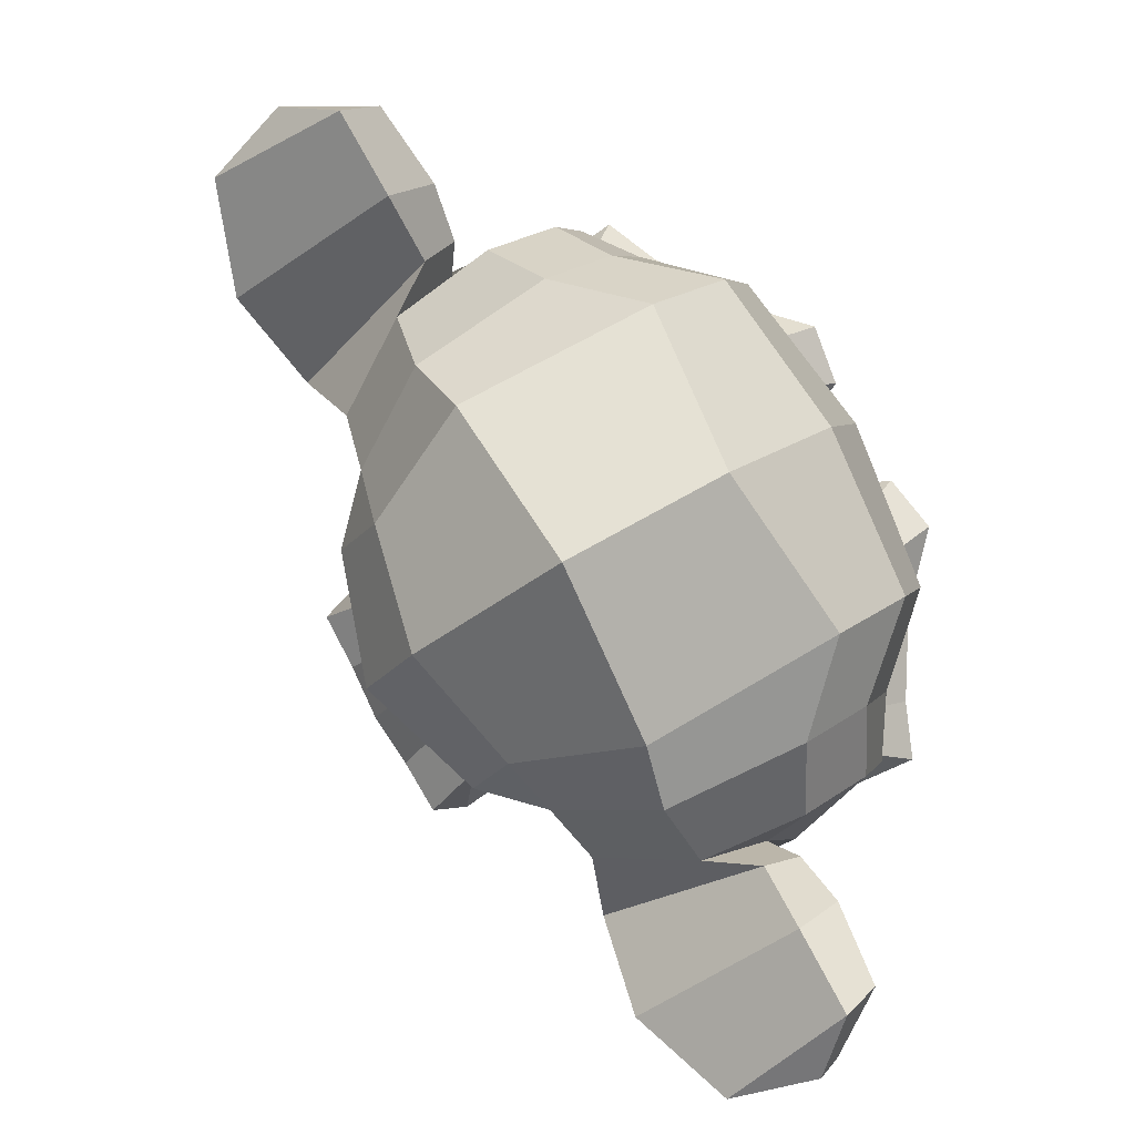
<metadata>
{"format":"obj","ext":"obj","renderer":"f3d","projection":"perspective","resolution":1024,"background":"white","views":[{"elev":8.5,"azim":-149.6,"up":"+Y"}]}
</metadata>
<code>
o Suzanne
v -1.836 2.005 -34.85
v -2.547 0.8414 -34.75
v -1.7 2.025 -34.99
v -2.512 0.6944 -34.86
v -1.621 2.046 -35.16
v -2.509 0.5912 -35.03
v -1.671 1.726 -35.08
v -2.242 0.7904 -35
v -1.734 1.779 -34.92
v -2.305 0.8433 -34.84
v -1.863 1.867 -34.82
v -2.434 0.9314 -34.74
v -1.966 1.79 -34.79
v -2.41 1.062 -34.72
v -1.935 1.634 -34.87
v -2.265 1.094 -34.82
v -1.931 1.532 -35.01
v -2.184 1.117 -34.97
v -2.243 1.582 -34.98
v -2.37 1.374 -34.96
v -2.184 1.672 -34.85
v -2.412 1.298 -34.82
v -2.096 1.812 -34.78
v -2.489 1.168 -34.72
v -2.185 1.924 -34.78
v -2.629 1.196 -34.71
v -2.331 1.877 -34.85
v -2.66 1.336 -34.8
v -2.441 1.845 -34.99
v -2.694 1.429 -34.95
v -2.389 2.166 -35.06
v -2.96 1.231 -34.97
v -2.296 2.123 -34.9
v -2.867 1.188 -34.82
v -2.164 2.052 -34.81
v -2.735 1.117 -34.73
v -2.055 2.139 -34.85
v -2.765 0.9754 -34.74
v -2.095 2.267 -34.97
v -2.907 0.937 -34.85
v -2.131 2.359 -35.15
v -3.019 0.9041 -35.01
v -1.808 2.302 -35.19
v -2.824 0.6393 -35.04
v -1.848 2.228 -35.01
v -2.762 0.7313 -34.87
v -1.916 2.11 -34.87
v -2.677 0.863 -34.75
v -1.908 2.122 -34.84
v -2.682 0.8539 -34.73
v -2.057 2.157 -34.82
v -2.78 0.9727 -34.71
v -2.183 2.067 -34.77
v -2.754 1.131 -34.69
v -2.199 1.922 -34.74
v -2.63 1.215 -34.68
v -2.106 1.793 -34.74
v -2.474 1.19 -34.68
v -1.96 1.775 -34.75
v -2.391 1.068 -34.68
v -2.004 1.96 -34.74
v -2.575 1.025 -34.66
v -1.839 1.856 -34.79
v -2.41 0.9205 -34.7
v -1.818 2.011 -34.83
v -2.541 0.8259 -34.72
v -2.548 1.639 -34.83
v -2.436 1.581 -34.71
v -1.071 0.7313 -34.89
v -1.545 1.029 -34.8
v -1.72 1.139 -34.77
v -0.9473 0.6535 -34.92
v -2.531 1.608 -35.05
v -2.752 1.739 -35.09
v -3.303 1.917 -36.81
v -2.886 1.618 -37.3
v -2.228 1.217 -37.29
v -1.576 0.8857 -36.57
v -1.579 1.39 -35.16
v -1.909 0.8494 -35.11
v -1.156 1.332 -35.17
v -1.664 0.5002 -35.09
v -0.7809 1.173 -35.19
v -1.352 0.2376 -35.1
v -0.5121 1.031 -35.26
v -1.108 0.05399 -35.17
v -0.4717 0.9336 -35.27
v -1.005 0.06064 -35.19
v -0.5579 0.7196 -35.2
v -0.8497 0.2415 -35.16
v -0.6806 0.4697 -35.14
v -1.454 1.737 -35.23
v -2.165 0.5733 -35.13
v -1.43 2.081 -35.24
v -2.458 0.3971 -35.09
v -1.531 2.486 -35.4
v -2.876 0.2829 -35.2
v -1.865 2.77 -35.16
v -3.26 0.4832 -34.95
v -2.055 2.619 -35.09
v -3.21 0.7279 -34.92
v -2.382 2.429 -34.96
v -3.182 1.12 -34.84
v -2.725 2.332 -34.86
v -3.246 1.48 -34.78
v -2.804 2.084 -34.81
v -3.058 1.668 -34.77
v -2.579 1.773 -34.82
v -2.681 1.607 -34.8
v -2.39 1.847 -34.8
v -2.657 1.41 -34.76
v -2.277 1.705 -34.81
v -2.48 1.372 -34.78
v -1.935 1.634 -34.87
v -2.265 1.094 -34.82
v -1.695 1.796 -34.95
v -2.304 0.7981 -34.86
v -1.666 1.988 -35.01
v -2.465 0.678 -34.89
v -1.727 2.264 -35.06
v -2.742 0.6016 -34.91
v -1.86 2.375 -35.06
v -2.9 0.6702 -34.9
v -1.994 2.388 -35.02
v -2.971 0.7872 -34.88
v -2.211 2.215 -34.91
v -2.909 1.071 -34.81
v -2.395 2.004 -34.83
v -2.801 1.339 -34.77
v -0.9561 0.6611 -34.89
v -0.9298 0.8449 -34.9
v -1.107 0.5539 -34.88
v -0.7697 0.7576 -34.94
v -0.96 0.4459 -34.92
v -0.7532 0.6453 -34.96
v -0.8548 0.479 -34.95
v -0.7944 0.5552 -34.97
v -1.714 1.128 -34.84
v -1.788 1.172 -34.85
v -1.695 1.301 -34.86
v -1.86 1.031 -34.84
v -1.571 1.269 -34.86
v -1.774 0.9366 -34.83
v -1.52 1.166 -34.87
v -1.66 0.9369 -34.85
v -1.596 1.773 -35.01
v -2.243 0.7133 -34.91
v -1.559 2.144 -35.1
v -2.561 0.5015 -34.95
v -1.67 2.409 -35.14
v -2.85 0.4754 -34.97
v -1.881 2.574 -35.05
v -3.086 0.5995 -34.87
v -1.97 2.539 -34.93
v -3.087 0.7099 -34.77
v -2.343 2.321 -34.79
v -3.053 1.157 -34.68
v -2.565 2.234 -34.71
v -3.073 1.403 -34.63
v -2.621 2.071 -34.67
v -2.951 1.53 -34.62
v -2.455 1.782 -34.68
v -2.62 1.512 -34.66
v -1.731 1.376 -34.76
v -1.934 1.044 -34.72
v -1.214 1.202 -34.94
v -1.556 0.6403 -34.89
v -0.8411 1.041 -34.99
v -1.247 0.3758 -34.93
v -0.6747 0.9641 -35.04
v -1.106 0.2574 -34.97
v -0.5784 0.8434 -35.08
v -0.959 0.2198 -35.03
v -0.6147 0.737 -35.08
v -0.8811 0.3005 -35.04
v -0.7263 0.5067 -35.04
v -2.039 1.324 -34.87
v -2.254 1.462 -34.8
v -2.344 2.113 -34.86
v -2.876 1.24 -34.78
v -2.028 1.621 -34.85
v -2.295 1.185 -34.81
v -2.147 1.638 -34.83
v -2.362 1.284 -34.79
v -0.965 0.8808 -34.9
v -1.155 0.5691 -34.87
v -1.318 1.028 -34.86
v -1.445 0.8202 -34.84
v -1.381 0.9241 -34.85
v -1.538 1.019 -34.86
v -1.531 1.192 -34.81
v -1.683 0.9424 -34.78
v -1.56 1.283 -34.79
v -1.776 0.93 -34.75
v -1.706 1.328 -34.8
v -1.883 1.037 -34.78
v -1.773 1.24 -34.79
v -1.836 1.136 -34.78
v -1.696 1.128 -34.72
v -1.732 1.234 -34.75
v -1.808 1.109 -34.74
v -1.684 1.29 -34.75
v -1.836 1.041 -34.73
v -1.576 1.255 -34.73
v -1.754 0.9637 -34.71
v -1.572 1.192 -34.77
v -1.699 0.9842 -34.75
v -1.584 1.056 -34.76
v -1.369 1.36 -35.18
v -1.787 0.6738 -35.12
v -1.523 1.305 -34.92
v -1.789 0.8687 -34.88
v -1.416 1.269 -34.93
v -1.708 0.7904 -34.89
v -1.471 1.38 -35.18
v -1.852 0.7561 -35.12
v -0.8152 0.5679 -34.97
v -0.7875 0.6367 -34.97
v -0.8637 0.512 -34.96
v -0.8095 0.7392 -34.94
v -0.9618 0.4898 -34.92
v -0.912 0.8043 -34.91
v -1.064 0.5549 -34.89
v -0.9432 0.642 -35.01
v -0.908 0.7929 -35.01
v -1.06 0.5435 -34.99
v -0.8271 0.7399 -35.05
v -0.9793 0.4905 -35.03
v -0.8139 0.645 -35.06
v -0.89 0.5203 -35.05
v -0.8416 0.5763 -35.05
v -2.123 1.698 -34.8
v -2.402 1.241 -34.75
v -2.028 1.667 -34.81
v -2.332 1.168 -34.77
v -2.273 2.087 -34.84
v -2.819 1.193 -34.76
v -2.312 1.998 -34.81
v -2.756 1.271 -34.74
v -2.16 2.177 -34.83
v -2.845 1.054 -34.73
v -1.991 2.319 -34.97
v -2.905 0.8226 -34.83
v -1.89 2.299 -34.99
v -2.842 0.7397 -34.85
v -1.772 2.211 -35
v -2.711 0.6728 -34.86
v -1.726 2.002 -34.94
v -2.5 0.7345 -34.82
v -1.754 1.837 -34.89
v -2.363 0.8396 -34.8
v -1.933 1.681 -34.81
v -2.301 1.079 -34.75
v -2.221 1.772 -34.79
v -2.513 1.294 -34.75
v -2.299 1.878 -34.79
v -2.642 1.316 -34.74
v -2.262 1.894 -34.83
v -2.643 1.271 -34.78
v -2.21 1.791 -34.83
v -2.528 1.271 -34.78
v -1.943 1.713 -34.84
v -2.337 1.069 -34.79
v -1.787 1.855 -34.91
v -2.396 0.8575 -34.82
v -1.761 1.993 -34.96
v -2.51 0.7668 -34.84
v -1.819 2.182 -35.01
v -2.707 0.7265 -34.88
v -1.907 2.249 -35.01
v -2.807 0.7736 -34.87
v -1.998 2.264 -34.99
v -2.86 0.8501 -34.86
v -2.158 2.158 -34.87
v -2.831 1.056 -34.76
v -2.275 1.989 -34.83
v -2.732 1.241 -34.76
v -2.243 2.067 -34.86
v -2.788 1.173 -34.77
v -2.038 1.699 -34.85
v -2.368 1.158 -34.8
v -2.118 1.733 -34.85
v -2.435 1.213 -34.8
v -2.514 1.799 -35.04
v -2.691 1.508 -35.02
v -2.714 2.08 -35.03
v -3.031 1.56 -34.99
v -2.633 2.284 -35.09
v -3.179 1.39 -35
v -2.34 2.37 -35.17
v -3.126 1.081 -35.05
v -2.052 2.542 -35.3
v -3.156 0.7332 -35.13
v -1.898 2.657 -35.36
v -3.192 0.5364 -35.17
v -1.603 2.421 -35.5
v -2.859 0.3627 -35.32
v -1.52 2.061 -35.43
v -2.497 0.4605 -35.28
v -1.523 1.771 -35.33
v -2.233 0.6066 -35.22
v -3.218 1.985 -35.51
v -3.37 2.025 -36.08
v -1.858 1.013 -37.06
v -1.417 0.8657 -35.73
v -0.7029 0.4665 -35.33
v -0.9437 0.5975 -35.5
v -1.258 0.7871 -35.53
v -1.377 0.8541 -35.58
v -1.666 2.556 -36.01
v -3.049 0.2902 -35.8
v -1.784 2.628 -36.17
v -3.18 0.3418 -35.95
v -1.821 2.438 -36.77
v -3.077 0.3797 -36.58
v -2.33 2.141 -37.13
v -3.079 0.9143 -37.02
v -1.385 2.171 -35.98
v -2.577 0.2176 -35.8
v -1.418 1.901 -36.33
v -2.383 0.3218 -36.19
v -1.563 2.038 -36.75
v -2.604 0.3336 -36.59
v -1.918 1.665 -37.07
v -2.463 0.7709 -36.99
v -1.351 1.285 -35.41
v -1.731 0.661 -35.36
v -1.327 1.149 -35.64
v -1.619 0.6706 -35.6
v -0.8299 1.062 -35.47
v -1.299 0.2927 -35.4
v -1.142 1.183 -35.45
v -1.548 0.5177 -35.38
v -0.526 0.949 -35.46
v -1.059 0.07602 -35.38
v -0.8896 0.8247 -35.48
v -1.118 0.4506 -35.45
v -1.194 0.9821 -35.48
v -1.397 0.6495 -35.45
v -0.6137 0.7084 -35.38
v -0.8801 0.2719 -35.34
v -1.455 1.323 -35.37
v -1.81 0.7412 -35.32
v -1.53 1.361 -35.31
v -1.872 0.7994 -35.26
v -1.606 1.397 -35.25
v -1.936 0.857 -35.2
v -1.342 1.202 -35.79
v -1.685 0.6406 -35.74
v -1.42 1.345 -36.46
v -1.902 0.5552 -36.39
v -1.628 1.519 -36.89
v -2.187 0.6047 -36.81
v -2.876 2.507 -36.61
v -3.612 1.302 -36.5
v -2.928 2.584 -36.13
v -3.664 1.378 -36.01
v -2.793 2.545 -35.65
v -3.529 1.339 -35.54
v -2.33 2.303 -35.36
v -3.078 1.077 -35.25
v -1.968 2.553 -35.55
v -3.148 0.6198 -35.37
v -2.112 2.462 -35.62
v -3.139 0.7784 -35.47
v -2.461 2.658 -35.96
v -3.502 0.9539 -35.81
v -2.14 2.757 -35.88
v -3.434 0.6368 -35.68
v -2.237 2.782 -36.25
v -3.532 0.6618 -36.06
v -2.549 2.676 -36.35
v -3.589 0.9719 -36.19
v -2.481 2.599 -36.74
v -3.521 0.8941 -36.59
v -2.158 2.698 -36.63
v -3.452 0.5783 -36.44
v -2.046 2.269 -36.97
v -3.048 0.6266 -36.82
v -1.744 1.846 -36.91
v -2.53 0.5575 -36.79
v -1.842 2.57 -36.4
v -3.174 0.3875 -36.2
v -1.477 1.639 -35.83
v -2.136 0.5583 -35.73
v -1.463 1.622 -36.39
v -2.161 0.4787 -36.29
v -1.892 2.725 -36.46
v -3.339 0.3552 -36.24
v -1.248 2.131 -36.3
v -2.504 0.07312 -36.11
v -1.105 2.5 -36.64
v -2.792 -0.2648 -36.39
v -1.126 2.941 -36.82
v -3.207 -0.4676 -36.51
v -1.422 3.253 -36.81
v -3.617 -0.3434 -36.48
v -1.767 3.25 -36.79
v -3.772 -0.03429 -36.49
v -1.886 2.953 -36.59
v -3.548 0.2297 -36.34
v -1.807 2.893 -36.56
v -3.456 0.1909 -36.31
v -1.708 3.133 -36.74
v -3.637 -0.02685 -36.45
v -1.449 3.114 -36.78
v -3.504 -0.2534 -36.47
v -1.212 2.869 -36.78
v -3.179 -0.353 -36.48
v -1.192 2.542 -36.6
v -2.867 -0.2014 -36.35
v -1.298 2.261 -36.31
v -2.643 0.0572 -36.11
v -1.803 2.729 -36.44
v -3.3 0.2766 -36.21
v -1.718 2.71 -36.55
v -3.253 0.195 -36.32
v -1.324 2.365 -36.44
v -2.757 0.0164 -36.22
v -1.244 2.58 -36.7
v -2.931 -0.185 -36.45
v -1.256 2.847 -36.84
v -3.185 -0.3122 -36.55
v -1.426 3.037 -36.83
v -3.431 -0.2469 -36.53
v -1.622 3.044 -36.81
v -3.525 -0.07372 -36.52
v -1.714 2.84 -36.67
v -3.376 0.1173 -36.42
v -1.772 2.569 -36.42
v -3.142 0.3237 -36.21
v -1.628 2.457 -36.52
v -2.986 0.2333 -36.32
v -1.588 2.29 -36.52
v -2.818 0.2734 -36.33
v -1.526 2.366 -36.52
v -2.859 0.1838 -36.32
v -1.414 2.34 -36.53
v -2.784 0.09521 -36.32
v -1.398 2.273 -36.53
v -2.717 0.1112 -36.33
v -1.468 2.188 -36.2
v -2.648 0.2548 -36.02
v -1.453 2.15 -36.36
v -2.62 0.2378 -36.18
v -1.538 2.2 -36.38
v -2.705 0.2876 -36.2
v -1.695 2.436 -36.42
v -2.99 0.3159 -36.22
v -1.677 2.588 -36.51
v -3.123 0.2186 -36.3
v -1.672 2.577 -36.6
v -3.118 0.2078 -36.38
v -1.402 2.269 -36.6
v -2.722 0.1074 -36.4
v -1.412 2.347 -36.6
v -2.795 0.08101 -36.4
v -1.514 2.367 -36.6
v -2.859 0.1633 -36.4
v -1.586 2.296 -36.59
v -2.83 0.2592 -36.4
v -1.627 2.464 -36.6
v -2.997 0.2191 -36.39
v -1.686 2.844 -36.76
v -3.373 0.07933 -36.5
v -1.593 3.048 -36.89
v -3.522 -0.1111 -36.6
v -1.402 3.058 -36.91
v -3.444 -0.2882 -36.6
v -1.231 2.869 -36.9
v -3.197 -0.3529 -36.6
v -1.243 2.585 -36.79
v -2.943 -0.1998 -36.53
v -1.34 2.367 -36.52
v -2.773 0.01835 -36.31
v -1.696 2.703 -36.64
v -3.244 0.1674 -36.41
v -1.506 2.475 -36.62
v -2.953 0.105 -36.4
v -1.406 2.498 -36.64
v -2.929 0.003725 -36.41
v -1.442 2.63 -36.69
v -3.066 -0.03088 -36.45
v -1.535 2.617 -36.66
v -3.095 0.06066 -36.42
v -1.576 2.739 -36.7
v -3.225 0.03707 -36.45
v -1.483 2.752 -36.72
v -3.195 -0.05383 -36.46
v -1.47 2.844 -36.74
v -3.272 -0.1081 -36.46
v -1.572 2.863 -36.73
v -3.336 -0.02581 -36.46
v -1.851 2.907 -36.86
v -3.513 0.1838 -36.61
v -1.715 3.229 -36.99
v -3.745 -0.09715 -36.68
v -1.386 3.248 -36.93
v -3.607 -0.3897 -36.6
v -1.111 2.975 -36.99
v -3.243 -0.5174 -36.67
v -1.142 2.499 -36.9
v -2.83 -0.2654 -36.64
v -1.276 2.148 -36.61
v -2.558 0.04861 -36.42
v -1.901 2.652 -36.69
v -3.297 0.3656 -36.48
f 47 1 3 45
f 4 2 48 46
f 45 3 5 43
f 6 4 46 44
f 3 9 7 5
f 8 10 4 6
f 1 11 9 3
f 10 12 2 4
f 11 13 15 9
f 16 14 12 10
f 9 15 17 7
f 18 16 10 8
f 15 21 19 17
f 20 22 16 18
f 13 23 21 15
f 22 24 14 16
f 23 25 27 21
f 28 26 24 22
f 21 27 29 19
f 30 28 22 20
f 27 33 31 29
f 32 34 28 30
f 25 35 33 27
f 34 36 26 28
f 35 37 39 33
f 40 38 36 34
f 33 39 41 31
f 42 40 34 32
f 39 45 43 41
f 44 46 40 42
f 37 47 45 39
f 46 48 38 40
f 47 37 51 49
f 52 38 48 50
f 37 35 53 51
f 54 36 38 52
f 35 25 55 53
f 56 26 36 54
f 25 23 57 55
f 58 24 26 56
f 23 13 59 57
f 60 14 24 58
f 13 11 63 59
f 64 12 14 60
f 11 1 65 63
f 66 2 12 64
f 1 47 49 65
f 50 48 2 66
f 61 65 49
f 50 66 62
f 63 65 61
f 62 66 64
f 61 59 63
f 64 60 62
f 61 57 59
f 60 58 62
f 61 55 57
f 58 56 62
f 61 53 55
f 56 54 62
f 61 51 53
f 54 52 62
f 61 49 51
f 52 50 62
f 89 174 176 91
f 176 175 90 91
f 87 172 174 89
f 175 173 88 90
f 85 170 172 87
f 173 171 86 88
f 83 168 170 85
f 171 169 84 86
f 81 166 168 83
f 169 167 82 84
f 79 92 146 164
f 147 93 80 165
f 92 94 148 146
f 149 95 93 147
f 94 96 150 148
f 151 97 95 149
f 96 98 152 150
f 153 99 97 151
f 98 100 154 152
f 155 101 99 153
f 100 102 156 154
f 157 103 101 155
f 102 104 158 156
f 159 105 103 157
f 104 106 160 158
f 161 107 105 159
f 106 108 162 160
f 163 109 107 161
f 108 67 68 162
f 68 67 109 163
f 110 128 160 162
f 161 129 111 163
f 128 179 158 160
f 159 180 129 161
f 126 156 158 179
f 159 157 127 180
f 124 154 156 126
f 157 155 125 127
f 122 152 154 124
f 155 153 123 125
f 120 150 152 122
f 153 151 121 123
f 118 148 150 120
f 151 149 119 121
f 116 146 148 118
f 149 147 117 119
f 114 164 146 116
f 147 165 115 117
f 114 181 177 164
f 177 182 115 165
f 110 162 68 112
f 68 163 111 113
f 112 68 178 183
f 178 68 113 184
f 177 181 183 178
f 184 182 177 178
f 135 137 176 174
f 176 137 136 175
f 133 135 174 172
f 175 136 134 173
f 131 133 172 170
f 173 134 132 171
f 166 187 185 168
f 186 188 167 169
f 131 170 168 185
f 169 171 132 186
f 144 190 189 187
f 189 190 145 188
f 185 187 189 69
f 189 188 186 69
f 130 131 185 69
f 186 132 130 69
f 142 193 191 144
f 192 194 143 145
f 140 195 193 142
f 194 196 141 143
f 139 197 195 140
f 196 198 139 141
f 138 71 197 139
f 198 71 138 139
f 190 144 191 70
f 192 145 190 70
f 70 191 206 208
f 207 192 70 208
f 71 199 200 197
f 201 199 71 198
f 197 200 202 195
f 203 201 198 196
f 195 202 204 193
f 205 203 196 194
f 193 204 206 191
f 207 205 194 192
f 199 204 202 200
f 203 205 199 201
f 199 208 206 204
f 207 208 199 205
f 139 140 164 177
f 165 141 139 177
f 140 142 211 164
f 212 143 141 165
f 142 144 213 211
f 214 145 143 212
f 144 187 166 213
f 167 188 145 214
f 81 209 213 166
f 214 210 82 167
f 209 215 211 213
f 212 216 210 214
f 79 164 211 215
f 212 165 80 216
f 131 130 72 222
f 72 130 132 223
f 133 131 222 220
f 223 132 134 221
f 135 133 220 218
f 221 134 136 219
f 137 135 218 217
f 219 136 137 217
f 217 218 229 231
f 230 219 217 231
f 218 220 227 229
f 228 221 219 230
f 220 222 225 227
f 226 223 221 228
f 222 72 224 225
f 224 72 223 226
f 224 231 229 225
f 230 231 224 226
f 225 229 227
f 228 230 226
f 183 181 234 232
f 235 182 184 233
f 112 183 232 254
f 233 184 113 255
f 110 112 254 256
f 255 113 111 257
f 181 114 252 234
f 253 115 182 235
f 114 116 250 252
f 251 117 115 253
f 116 118 248 250
f 249 119 117 251
f 118 120 246 248
f 247 121 119 249
f 120 122 244 246
f 245 123 121 247
f 122 124 242 244
f 243 125 123 245
f 124 126 240 242
f 241 127 125 243
f 126 179 236 240
f 237 180 127 241
f 179 128 238 236
f 239 129 180 237
f 128 110 256 238
f 257 111 129 239
f 238 256 258 276
f 259 257 239 277
f 236 238 276 278
f 277 239 237 279
f 240 236 278 274
f 279 237 241 275
f 242 240 274 272
f 275 241 243 273
f 244 242 272 270
f 273 243 245 271
f 246 244 270 268
f 271 245 247 269
f 248 246 268 266
f 269 247 249 267
f 250 248 266 264
f 267 249 251 265
f 252 250 264 262
f 265 251 253 263
f 234 252 262 280
f 263 253 235 281
f 256 254 260 258
f 261 255 257 259
f 254 232 282 260
f 283 233 255 261
f 232 234 280 282
f 281 235 233 283
f 67 108 284 73
f 285 109 67 73
f 108 106 286 284
f 287 107 109 285
f 106 104 288 286
f 289 105 107 287
f 104 102 290 288
f 291 103 105 289
f 102 100 292 290
f 293 101 103 291
f 100 98 294 292
f 295 99 101 293
f 98 96 296 294
f 297 97 99 295
f 96 94 298 296
f 299 95 97 297
f 94 92 300 298
f 301 93 95 299
f 308 309 328 338
f 329 309 308 339
f 307 308 338 336
f 339 308 307 337
f 306 307 336 340
f 337 307 306 341
f 89 91 306 340
f 306 91 90 341
f 87 89 340 334
f 341 90 88 335
f 85 87 334 330
f 335 88 86 331
f 83 85 330 332
f 331 86 84 333
f 330 336 338 332
f 339 337 331 333
f 330 334 340 336
f 341 335 331 337
f 326 332 338 328
f 339 333 327 329
f 81 83 332 326
f 333 84 82 327
f 209 342 344 215
f 345 343 210 216
f 81 326 342 209
f 343 327 82 210
f 79 215 344 346
f 345 216 80 347
f 79 346 300 92
f 301 347 80 93
f 77 324 352 304
f 353 325 77 304
f 304 352 350 78
f 351 353 304 78
f 78 350 348 305
f 349 351 78 305
f 305 348 328 309
f 329 349 305 309
f 326 328 348 342
f 349 329 327 343
f 296 298 318 310
f 319 299 297 311
f 76 316 324 77
f 325 317 76 77
f 302 358 356 303
f 357 359 302 303
f 303 356 354 75
f 355 357 303 75
f 75 354 316 76
f 317 355 75 76
f 292 294 362 364
f 363 295 293 365
f 364 362 368 366
f 369 363 365 367
f 366 368 370 372
f 371 369 367 373
f 372 370 376 374
f 377 371 373 375
f 314 378 374 376
f 375 379 315 377
f 316 354 374 378
f 375 355 317 379
f 354 356 372 374
f 373 357 355 375
f 356 358 366 372
f 367 359 357 373
f 358 360 364 366
f 365 361 359 367
f 290 292 364 360
f 365 293 291 361
f 74 360 358 302
f 359 361 74 302
f 284 286 288 290
f 289 287 285 291
f 284 290 360 74
f 361 291 285 74
f 73 284 74
f 74 285 73
f 294 296 310 362
f 311 297 295 363
f 310 312 368 362
f 369 313 311 363
f 312 382 370 368
f 371 383 313 369
f 314 376 370 382
f 371 377 315 383
f 348 350 386 384
f 387 351 349 385
f 318 384 386 320
f 387 385 319 321
f 298 300 384 318
f 385 301 299 319
f 300 344 342 384
f 343 345 301 385
f 342 348 384
f 385 349 343
f 300 346 344
f 345 347 301
f 314 322 380 378
f 381 323 315 379
f 316 378 380 324
f 381 379 317 325
f 320 386 380 322
f 381 387 321 323
f 350 352 380 386
f 381 353 351 387
f 324 380 352
f 353 381 325
f 400 388 414 402
f 415 389 401 403
f 400 402 404 398
f 405 403 401 399
f 398 404 406 396
f 407 405 399 397
f 396 406 408 394
f 409 407 397 395
f 394 408 410 392
f 411 409 395 393
f 392 410 412 390
f 413 411 393 391
f 410 420 418 412
f 419 421 411 413
f 408 422 420 410
f 421 423 409 411
f 406 424 422 408
f 423 425 407 409
f 404 426 424 406
f 425 427 405 407
f 402 428 426 404
f 427 429 403 405
f 402 414 416 428
f 417 415 403 429
f 318 320 444 442
f 445 321 319 443
f 320 390 412 444
f 413 391 321 445
f 310 318 442 312
f 443 319 311 313
f 382 430 414 388
f 415 431 383 389
f 412 418 440 444
f 441 419 413 445
f 438 446 444 440
f 445 447 439 441
f 434 446 438 436
f 439 447 435 437
f 432 448 446 434
f 447 449 433 435
f 430 448 432 450
f 433 449 431 451
f 414 430 450 416
f 451 431 415 417
f 312 448 430 382
f 431 449 313 383
f 312 442 446 448
f 447 443 313 449
f 442 444 446
f 447 445 443
f 416 450 452 476
f 453 451 417 477
f 450 432 462 452
f 463 433 451 453
f 432 434 460 462
f 461 435 433 463
f 434 436 458 460
f 459 437 435 461
f 436 438 456 458
f 457 439 437 459
f 438 440 454 456
f 455 441 439 457
f 440 418 474 454
f 475 419 441 455
f 428 416 476 464
f 477 417 429 465
f 426 428 464 466
f 465 429 427 467
f 424 426 466 468
f 467 427 425 469
f 422 424 468 470
f 469 425 423 471
f 420 422 470 472
f 471 423 421 473
f 418 420 472 474
f 473 421 419 475
f 458 456 480 478
f 481 457 459 479
f 478 480 482 484
f 483 481 479 485
f 484 482 488 486
f 489 483 485 487
f 486 488 490 492
f 491 489 487 493
f 464 476 486 492
f 487 477 465 493
f 452 484 486 476
f 487 485 453 477
f 452 462 478 484
f 479 463 453 485
f 458 478 462 460
f 463 479 459 461
f 454 474 480 456
f 481 475 455 457
f 472 482 480 474
f 481 483 473 475
f 470 488 482 472
f 483 489 471 473
f 468 490 488 470
f 489 491 469 471
f 466 492 490 468
f 491 493 467 469
f 464 492 466
f 467 493 465
f 392 390 504 502
f 505 391 393 503
f 394 392 502 500
f 503 393 395 501
f 396 394 500 498
f 501 395 397 499
f 398 396 498 496
f 499 397 399 497
f 400 398 496 494
f 497 399 401 495
f 388 400 494 506
f 495 401 389 507
f 494 502 504 506
f 505 503 495 507
f 494 496 500 502
f 501 497 495 503
f 496 498 500
f 501 499 497
f 314 382 388 506
f 389 383 315 507
f 314 506 504 322
f 505 507 315 323
f 320 322 504 390
f 505 323 321 391

</code>
